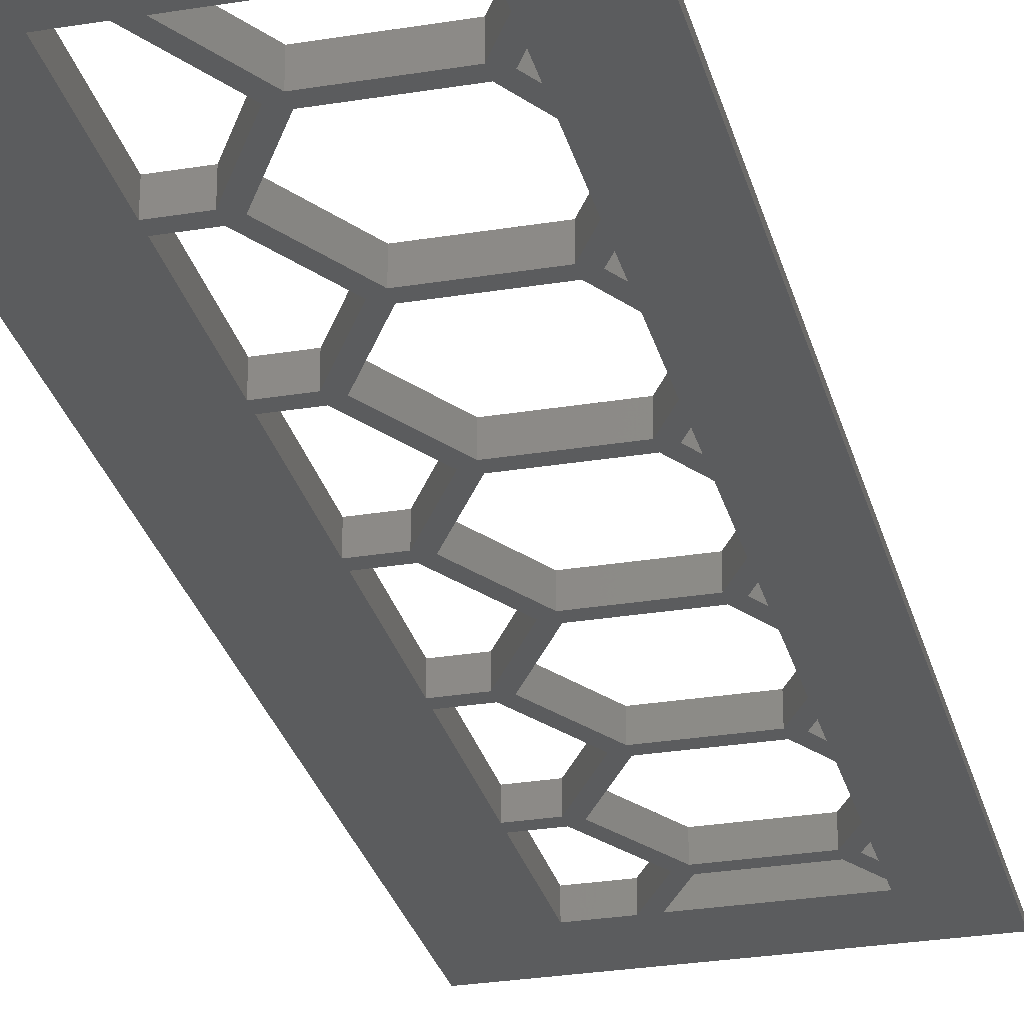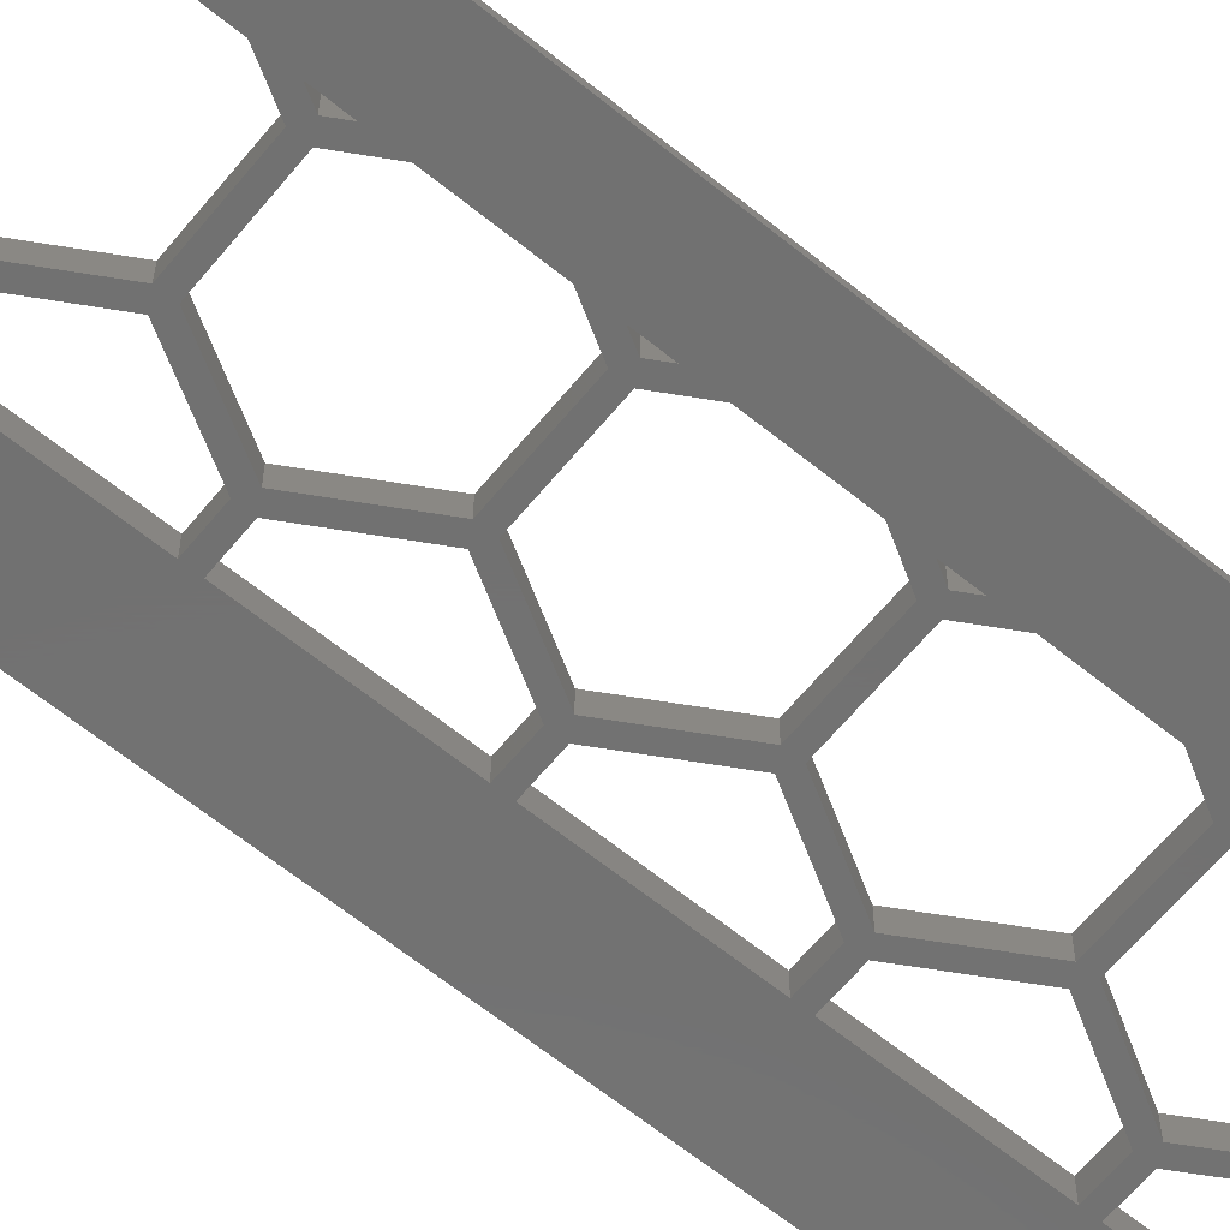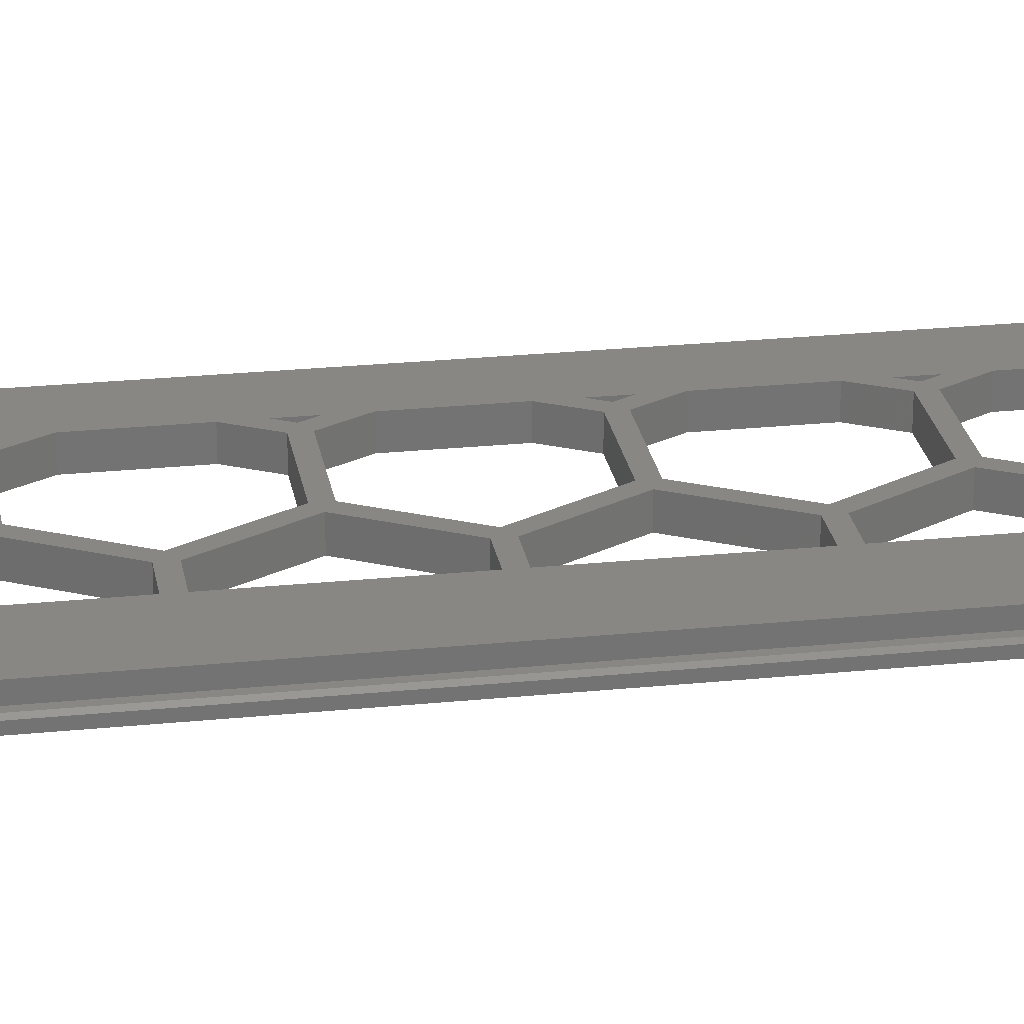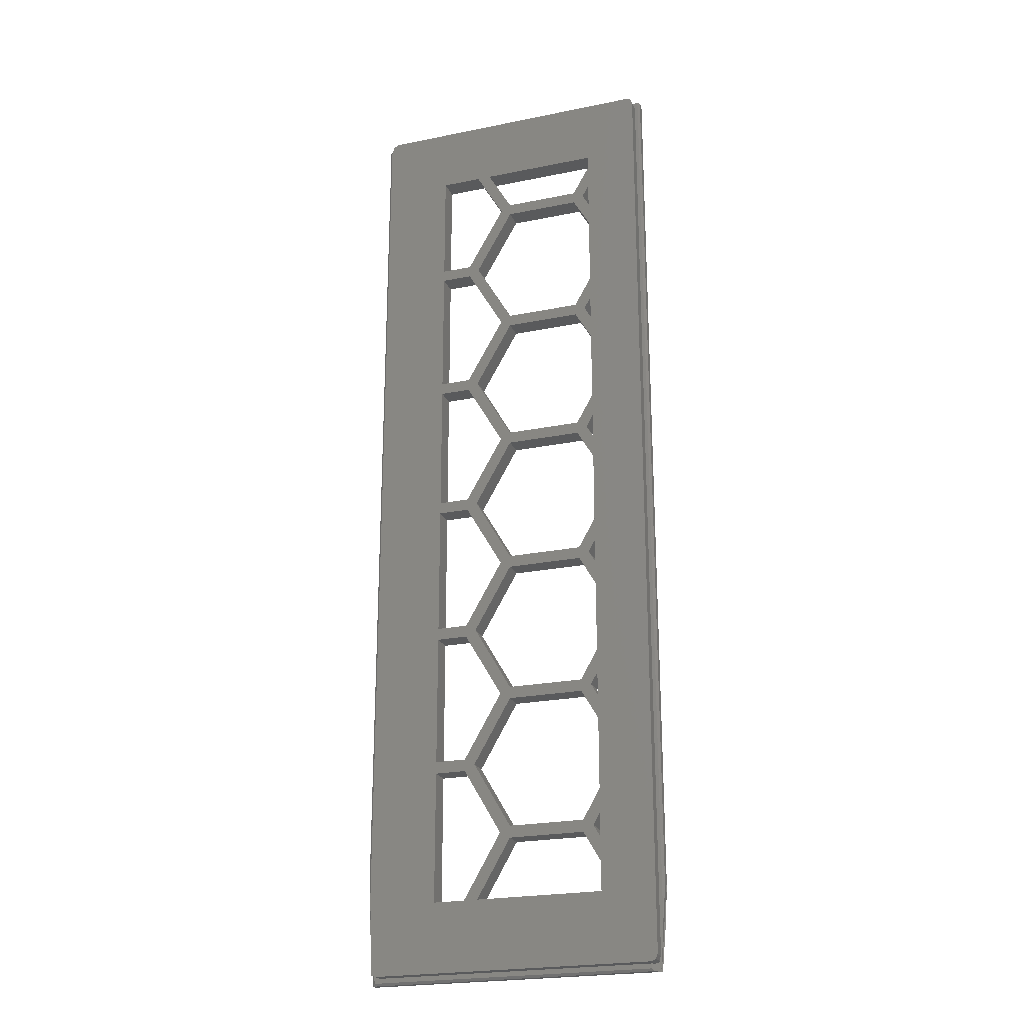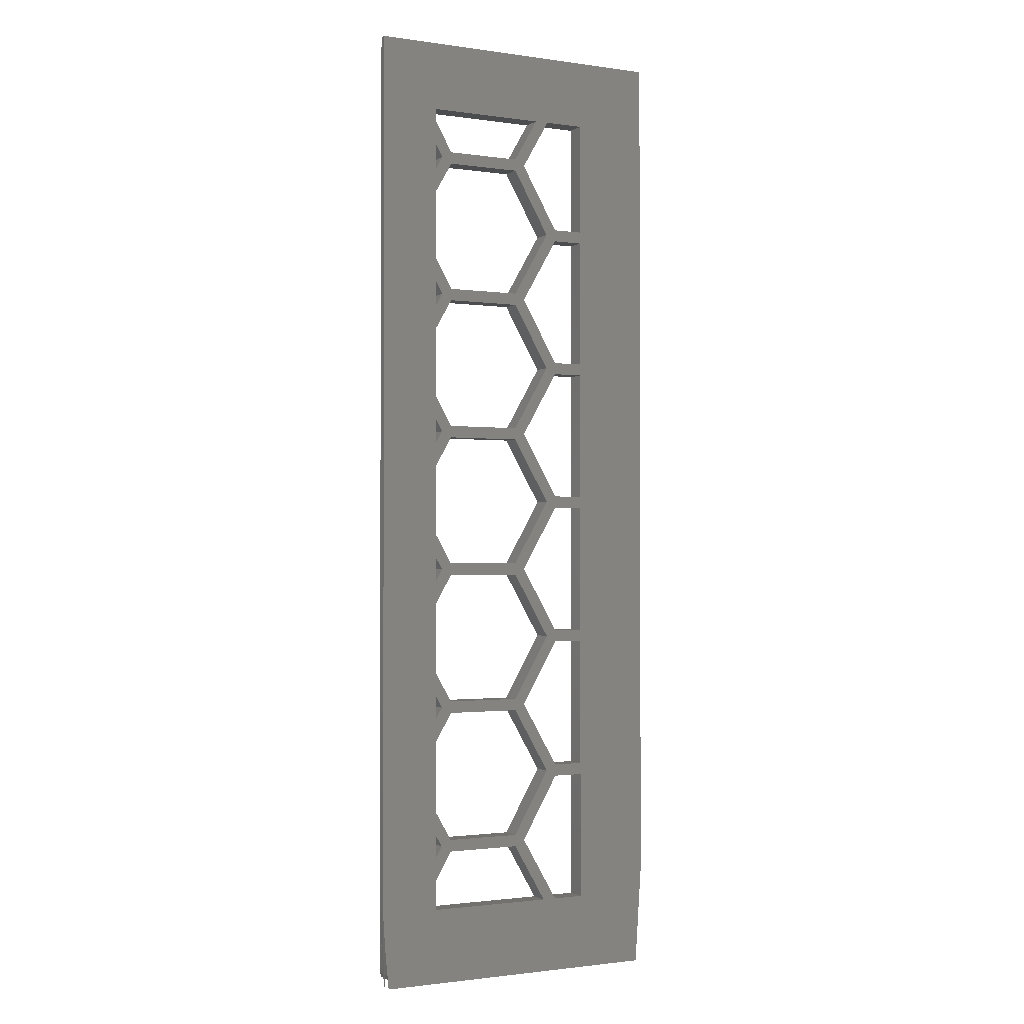
<metadata>
{"format":"stl","ext":"stl","renderer":"f3d","projection":"perspective","resolution":1024,"background":"white","views":[{"elev":-28.4,"azim":13.9,"up":"+Z"},{"elev":-63.4,"azim":50.6,"up":"+Z"},{"elev":24.8,"azim":-99.4,"up":"+Z"},{"elev":-23.0,"azim":19.2,"up":"+Y"},{"elev":-1.4,"azim":152.2,"up":"+Y"}]}
</metadata>
<code>
# stl→obj: 266 verts, 612 faces
v 1.2 140.5 1.3
v 1.493 141.2 3
v 1.493 141.2 1.3
v 1.2 140.5 3
v 37 132.5 3
v 43.8 2.675 3
v 43.8 140.5 3
v 42.8 141.5 3
v 43.51 141.2 3
v 37 10 3
v 42.8 1 3
v 43.76 1.9 3
v 10 132.5 3
v 2.2 141.5 3
v 43.51 1.293 3
v 10 10 3
v 2.2 1 3
v 1.2 8.3 3
v 1.576 1.259 3
v 1.2 8.3 1.3
v 1.2 2.452 1.3
v 1.2 2 1.257
v 1.2 2 1.3
v 43.8 140.5 1.3
v 43.8 2.675 1.3
v 43.8 2 1.168
v 43.8 12.26 1.023
v 43.8 13.8 1.168
v 43.8 2 0.05567
v 43.67 1.682 1.3
v 43.76 1.9 1.3
v 43.51 1.293 0.2819
v 42.8 1 0.9614
v 21 20.39 0
v 17 30.78 0
v 22.5 21.26 0
v 15.5 29.92 0
v 21 41.18 0
v 17 51.57 0
v 22.5 42.04 0
v 15.5 50.7 0
v 21 61.96 0
v 17 72.35 0
v 22.5 62.83 0
v 15.5 71.49 0
v 21 82.75 0
v 18.81 90 0
v 22.5 83.61 0
v 15.5 92.27 0
v 17 93.14 0
v 21 103.5 0
v 17 113.9 0
v 22.5 104.4 0
v 15.5 113.1 0
v 21 124.3 0
v 18.85 131.5 0
v 22.5 125.2 0
v 16.85 131.5 0
v 33.5 125.2 0
v 36 126 0
v 35 124.3 0
v 36 122.6 0
v 33.5 123.4 0
v 36 129.5 0
v 22.5 123.4 0
v 18.34 119.7 0
v 15.5 114.8 0
v 11 113.1 0
v 11 114.8 0
v 34.95 120.9 0
v 36 119.1 0
v 33.5 104.4 0
v 36 105.3 0
v 35 103.5 0
v 33.5 102.7 0
v 36 108.7 0
v 22.5 102.7 0
v 17.81 98 0
v 15.5 94 0
v 11 92.27 0
v 11 94 0
v 36 101.8 0
v 36 98.33 0
v 33.5 83.61 0
v 36 84.48 0
v 35 82.75 0
v 33.5 81.88 0
v 36 87.94 0
v 22.5 81.88 0
v 15.5 73.22 0
v 11 71.49 0
v 11 73.22 0
v 36 81.01 0
v 36 77.55 0
v 33.5 62.83 0
v 36 63.69 0
v 35 61.96 0
v 33.5 61.1 0
v 36 67.16 0
v 22.5 61.1 0
v 15.5 52.44 0
v 11 50.7 0
v 11 52.44 0
v 36 60.23 0
v 36 56.77 0
v 33.5 42.04 0
v 36 42.91 0
v 35 41.18 0
v 33.5 40.31 0
v 36 46.37 0
v 22.5 40.31 0
v 15.5 31.65 0
v 11 29.92 0
v 11 31.65 0
v 36 39.44 0
v 36 35.98 0
v 33.5 21.26 0
v 36 22.12 0
v 35 20.39 0
v 33.5 19.53 0
v 36 25.59 0
v 22.5 19.53 0
v 17.58 11 0
v 15.58 11 0
v 36 18.66 0
v 36 15.2 0
v 43.67 0 0
v 36 11 0
v 0.9767 0 0
v 0 14.65 0
v 11 11 0
v 0 141.5 0
v 44.6 11.53 0
v 44.23 5.954 0
v 44.6 141.5 0
v 36 131.5 0
v 11 131.5 0
v 42.8 141.5 0.009999
v 44.6 141.5 0.009999
v 2.2 141.5 0.009999
v 0 141.5 0.009999
v 1.255 1.867 1.3
v 42.46 1 1.3
v 2.2 1 1.3
v 2.2 141.5 1.3
v 43.51 141.2 1.3
v 42.8 141.5 1.3
v 1.576 1.259 1.3
v 0.3333 11.64 1.3
v 0.3333 141.5 1.3
v 42.4 0.3333 1.3
v 1.4 0.3333 1.3
v 44.27 6.527 1.3
v 44.27 141.5 1.3
v 43.85 0.3333 1.3
v 43.67 0.3333 1.3
v 0 141.5 0.9667
v 44.6 141.5 0.9667
v 0 14.65 0.9667
v 44.6 11.53 0.9667
v 44.6 13.8 0.3682
v 44.6 11.53 0.3682
v 44.6 13.47 0.337
v 44.6 11.53 0.1539
v 1.098 0 0.9667
v 42.7 0 0.9667
v 43.84 0.1594 1.126
v 0.9767 0 0.8455
v 0.2003 11.64 1.167
v 36 131.5 3
v 36 129.5 3
v 36 15.2 3
v 36 11 3
v 36 119.1 3
v 36 108.7 3
v 36 98.33 3
v 36 87.94 3
v 36 77.55 3
v 36 67.16 3
v 36 56.77 3
v 36 46.37 3
v 36 35.98 3
v 36 25.59 3
v 36 105.3 3
v 36 101.8 3
v 36 126 3
v 36 122.6 3
v 36 84.48 3
v 36 81.01 3
v 36 63.69 3
v 36 60.23 3
v 36 42.91 3
v 36 39.44 3
v 36 22.12 3
v 36 18.66 3
v 11 114.8 3
v 11 131.5 3
v 11 11 3
v 11 29.92 3
v 11 94 3
v 11 113.1 3
v 11 73.22 3
v 11 92.27 3
v 11 52.44 3
v 11 71.49 3
v 11 31.65 3
v 11 50.7 3
v 16.85 131.5 3
v 18.85 131.5 3
v 15.58 11 3
v 17.58 11 3
v 22.5 125.2 3
v 33.5 125.2 3
v 21 124.3 3
v 18.34 119.7 3
v 15.5 114.8 3
v 35 124.3 3
v 34.95 120.9 3
v 33.5 104.4 3
v 22.5 104.4 3
v 17 113.9 3
v 22.5 123.4 3
v 33.5 123.4 3
v 15.5 113.1 3
v 21 103.5 3
v 17.81 98 3
v 15.5 94 3
v 35 103.5 3
v 33.5 83.61 3
v 22.5 83.61 3
v 18.81 90 3
v 17 93.14 3
v 22.5 102.7 3
v 33.5 102.7 3
v 15.5 92.27 3
v 21 82.75 3
v 15.5 73.22 3
v 35 82.75 3
v 33.5 62.83 3
v 22.5 62.83 3
v 17 72.35 3
v 22.5 81.88 3
v 33.5 81.88 3
v 35 61.96 3
v 15.5 71.49 3
v 21 61.96 3
v 15.5 52.44 3
v 22.5 42.04 3
v 17 51.57 3
v 22.5 61.1 3
v 33.5 61.1 3
v 33.5 42.04 3
v 35 41.18 3
v 15.5 50.7 3
v 21 41.18 3
v 15.5 31.65 3
v 22.5 21.26 3
v 17 30.78 3
v 22.5 40.31 3
v 33.5 40.31 3
v 33.5 21.26 3
v 35 20.39 3
v 15.5 29.92 3
v 21 20.39 3
v 22.5 19.53 3
v 33.5 19.53 3
f 1 2 3
f 2 1 4
f 5 6 7
f 8 7 9
f 10 6 5
f 7 8 5
f 11 6 10
f 6 11 12
f 8 13 5
f 4 13 14
f 14 13 8
f 12 11 15
f 16 11 10
f 16 17 11
f 18 13 4
f 16 18 17
f 4 14 2
f 13 18 16
f 17 18 19
f 20 4 1
f 4 20 18
f 21 22 23
f 6 24 7
f 24 6 25
f 26 27 28
f 27 26 29
f 12 30 31
f 30 12 15
f 32 26 30
f 26 32 29
f 32 30 15
f 33 15 11
f 15 33 32
f 34 35 36
f 35 34 37
f 38 39 40
f 39 38 41
f 42 43 44
f 43 42 45
f 46 47 48
f 49 47 46
f 47 49 50
f 51 52 53
f 52 51 54
f 55 56 57
f 56 55 58
f 59 60 61
f 62 63 61
f 59 61 63
f 60 59 64
f 65 59 63
f 65 57 59
f 65 55 57
f 65 66 55
f 52 66 65
f 67 52 54
f 52 67 66
f 68 67 54
f 67 68 69
f 70 62 71
f 63 62 70
f 72 73 74
f 72 74 75
f 73 72 76
f 77 72 75
f 77 53 72
f 77 51 53
f 77 78 51
f 50 78 77
f 79 50 49
f 50 79 78
f 80 79 49
f 79 80 81
f 75 82 83
f 82 75 74
f 84 85 86
f 84 86 87
f 85 84 88
f 89 84 87
f 89 48 84
f 89 46 48
f 43 46 89
f 90 43 45
f 43 90 46
f 91 90 45
f 90 91 92
f 87 93 94
f 93 87 86
f 95 96 97
f 95 97 98
f 96 95 99
f 100 95 98
f 100 44 95
f 100 42 44
f 39 42 100
f 101 39 41
f 39 101 42
f 102 101 41
f 101 102 103
f 98 104 105
f 104 98 97
f 106 107 108
f 106 108 109
f 107 106 110
f 111 106 109
f 111 40 106
f 111 38 40
f 35 38 111
f 112 35 37
f 35 112 38
f 113 112 37
f 112 113 114
f 109 115 116
f 115 109 108
f 117 118 119
f 117 119 120
f 118 117 121
f 122 117 120
f 122 36 117
f 122 34 36
f 123 34 122
f 34 123 124
f 120 125 126
f 125 120 119
f 127 123 128
f 129 123 127
f 123 129 124
f 130 113 131
f 113 130 114
f 114 130 102
f 102 130 103
f 103 130 91
f 91 130 92
f 132 92 130
f 92 132 80
f 80 132 81
f 81 132 68
f 130 131 129
f 124 129 131
f 128 133 134
f 128 134 127
f 133 128 126
f 133 126 125
f 133 125 118
f 133 118 121
f 133 121 116
f 133 116 115
f 133 115 107
f 133 107 110
f 133 110 105
f 133 105 104
f 133 104 96
f 133 96 99
f 94 133 99
f 133 94 135
f 93 135 94
f 85 135 93
f 88 135 85
f 83 135 88
f 82 135 83
f 73 135 82
f 76 135 73
f 71 135 76
f 62 135 71
f 60 135 62
f 64 135 60
f 136 135 64
f 56 135 136
f 132 56 58
f 132 58 137
f 68 132 69
f 56 132 135
f 69 132 137
f 135 138 139
f 138 135 140
f 132 140 135
f 140 132 141
f 138 14 8
f 14 138 140
f 23 22 142
f 143 17 144
f 17 143 11
f 11 143 33
f 14 145 2
f 145 14 140
f 2 145 3
f 7 146 9
f 146 7 24
f 146 8 9
f 147 8 146
f 8 147 138
f 148 17 19
f 17 148 144
f 148 18 20
f 18 148 19
f 142 21 23
f 149 20 1
f 150 3 145
f 150 1 3
f 149 1 150
f 20 149 21
f 144 151 143
f 144 152 151
f 148 152 144
f 148 142 152
f 21 148 20
f 148 21 142
f 24 153 154
f 153 24 25
f 154 146 24
f 146 154 147
f 153 25 155
f 31 155 25
f 30 155 31
f 155 30 156
f 12 25 6
f 25 12 31
f 141 157 150
f 139 154 158
f 132 157 141
f 130 157 132
f 157 130 159
f 154 160 158
f 160 154 153
f 158 135 139
f 158 161 135
f 160 161 158
f 161 160 162
f 133 161 163
f 133 163 164
f 161 133 135
f 165 151 152
f 151 165 166
f 155 156 167
f 129 165 168
f 165 129 166
f 166 129 127
f 140 150 145
f 150 140 141
f 138 154 139
f 154 138 147
f 159 150 157
f 149 159 169
f 159 149 150
f 169 21 149
f 168 21 169
f 168 142 22
f 21 168 22
f 142 168 152
f 152 168 165
f 162 28 161
f 162 26 28
f 167 30 26
f 167 26 162
f 30 167 156
f 28 163 161
f 163 28 27
f 27 164 163
f 164 27 134
f 29 134 27
f 29 127 134
f 32 127 29
f 33 127 32
f 33 166 127
f 151 33 143
f 33 151 166
f 130 169 159
f 129 169 130
f 169 129 168
f 133 164 134
f 153 162 160
f 167 153 155
f 153 167 162
f 10 5 5
f 5 10 10
f 16 13 13
f 13 16 16
f 5 13 5
f 13 5 13
f 16 10 16
f 10 16 10
f 64 170 136
f 170 64 171
f 128 172 126
f 172 128 173
f 76 174 71
f 174 76 175
f 88 176 83
f 176 88 177
f 99 178 94
f 178 99 179
f 110 180 105
f 180 110 181
f 121 182 116
f 182 121 183
f 82 184 73
f 184 82 185
f 62 186 60
f 186 62 187
f 93 188 85
f 188 93 189
f 104 190 96
f 190 104 191
f 115 192 107
f 192 115 193
f 125 194 118
f 194 125 195
f 196 137 197
f 137 196 69
f 198 113 199
f 113 198 131
f 200 68 201
f 68 200 81
f 202 80 203
f 80 202 92
f 204 91 205
f 91 204 103
f 206 102 207
f 102 206 114
f 137 208 197
f 208 137 58
f 56 170 209
f 170 56 136
f 124 198 210
f 198 124 131
f 128 211 173
f 211 128 123
f 212 56 209
f 56 212 57
f 59 171 64
f 171 59 213
f 59 212 213
f 212 59 57
f 55 208 58
f 208 55 214
f 66 214 55
f 214 66 215
f 67 215 66
f 215 67 216
f 67 196 216
f 196 67 69
f 187 61 217
f 61 187 62
f 217 60 186
f 60 217 61
f 71 218 70
f 218 71 174
f 72 175 76
f 175 72 219
f 72 220 219
f 220 72 53
f 220 52 221
f 52 220 53
f 221 65 222
f 65 221 52
f 65 223 222
f 223 65 63
f 70 223 63
f 223 70 218
f 68 224 201
f 224 68 54
f 51 224 54
f 224 51 225
f 78 225 51
f 225 78 226
f 79 226 78
f 226 79 227
f 79 200 227
f 200 79 81
f 185 74 228
f 74 185 82
f 228 73 184
f 73 228 74
f 84 177 88
f 177 84 229
f 84 230 229
f 230 84 48
f 230 47 231
f 47 230 48
f 231 50 232
f 50 231 47
f 232 77 233
f 77 232 50
f 77 234 233
f 234 77 75
f 83 234 75
f 234 83 176
f 80 235 203
f 235 80 49
f 46 235 49
f 235 46 236
f 90 236 46
f 236 90 237
f 90 202 237
f 202 90 92
f 238 85 188
f 85 238 86
f 189 86 238
f 86 189 93
f 95 179 99
f 179 95 239
f 95 240 239
f 240 95 44
f 240 43 241
f 43 240 44
f 241 89 242
f 89 241 43
f 89 243 242
f 243 89 87
f 94 243 87
f 243 94 178
f 191 97 244
f 97 191 104
f 244 96 190
f 96 244 97
f 91 245 205
f 245 91 45
f 42 245 45
f 245 42 246
f 101 246 42
f 246 101 247
f 101 204 247
f 204 101 103
f 248 39 249
f 39 248 40
f 249 100 250
f 100 249 39
f 100 251 250
f 251 100 98
f 105 251 98
f 251 105 180
f 106 181 110
f 181 106 252
f 106 248 252
f 248 106 40
f 193 108 253
f 108 193 115
f 253 107 192
f 107 253 108
f 102 254 207
f 254 102 41
f 38 254 41
f 254 38 255
f 112 255 38
f 255 112 256
f 112 206 256
f 206 112 114
f 257 35 258
f 35 257 36
f 258 111 259
f 111 258 35
f 111 260 259
f 260 111 109
f 116 260 109
f 260 116 182
f 117 183 121
f 183 117 261
f 117 257 261
f 257 117 36
f 195 119 262
f 119 195 125
f 262 118 194
f 118 262 119
f 113 263 199
f 263 113 37
f 34 263 37
f 263 34 264
f 124 264 34
f 264 124 210
f 211 122 265
f 122 211 123
f 122 266 265
f 266 122 120
f 126 266 120
f 266 126 172
f 215 222 214
f 215 221 222
f 221 215 216
f 226 233 225
f 226 232 233
f 232 226 227
f 236 241 242
f 241 236 237
f 246 249 250
f 249 246 247
f 255 258 259
f 258 255 256
f 264 211 265
f 211 264 210
f 266 195 262
f 266 262 261
f 195 266 172
f 257 266 261
f 257 265 266
f 257 264 265
f 258 264 257
f 263 258 256
f 258 263 264
f 206 263 256
f 263 206 199
f 261 194 183
f 194 261 262
f 260 193 253
f 260 253 252
f 193 260 182
f 248 260 252
f 248 259 260
f 248 255 259
f 249 255 248
f 254 249 247
f 249 254 255
f 204 254 247
f 254 204 207
f 252 192 181
f 192 252 253
f 251 191 244
f 251 244 239
f 191 251 180
f 240 251 239
f 240 250 251
f 240 246 250
f 241 246 240
f 245 241 237
f 241 245 246
f 202 245 237
f 245 202 205
f 239 190 179
f 190 239 244
f 243 189 238
f 243 238 229
f 189 243 178
f 230 243 229
f 230 242 243
f 230 236 242
f 231 236 230
f 235 231 232
f 235 232 227
f 231 235 236
f 200 235 227
f 235 200 203
f 229 188 177
f 188 229 238
f 234 185 228
f 234 228 219
f 185 234 176
f 220 234 219
f 220 233 234
f 220 225 233
f 221 225 220
f 224 221 216
f 221 224 225
f 196 224 216
f 224 196 201
f 219 184 175
f 184 219 228
f 223 187 217
f 187 218 174
f 213 186 171
f 186 213 217
f 223 217 213
f 187 223 218
f 212 223 213
f 212 222 223
f 212 214 222
f 209 214 212
f 214 209 208
f 171 5 170
f 5 209 170
f 13 209 5
f 209 13 208
f 13 196 197
f 196 13 201
f 201 13 200
f 200 13 203
f 203 13 202
f 202 13 205
f 205 13 204
f 16 204 13
f 204 16 207
f 207 16 206
f 206 16 199
f 208 13 197
f 186 5 171
f 187 5 186
f 174 5 187
f 175 5 174
f 184 5 175
f 185 5 184
f 176 5 185
f 177 5 176
f 5 177 10
f 188 10 177
f 189 10 188
f 178 10 189
f 179 10 178
f 190 10 179
f 191 10 190
f 180 10 191
f 181 10 180
f 192 10 181
f 193 10 192
f 182 10 193
f 183 10 182
f 194 10 183
f 195 10 194
f 172 10 195
f 173 10 172
f 211 10 173
f 16 211 210
f 16 210 198
f 211 16 10
f 199 16 198

</code>
